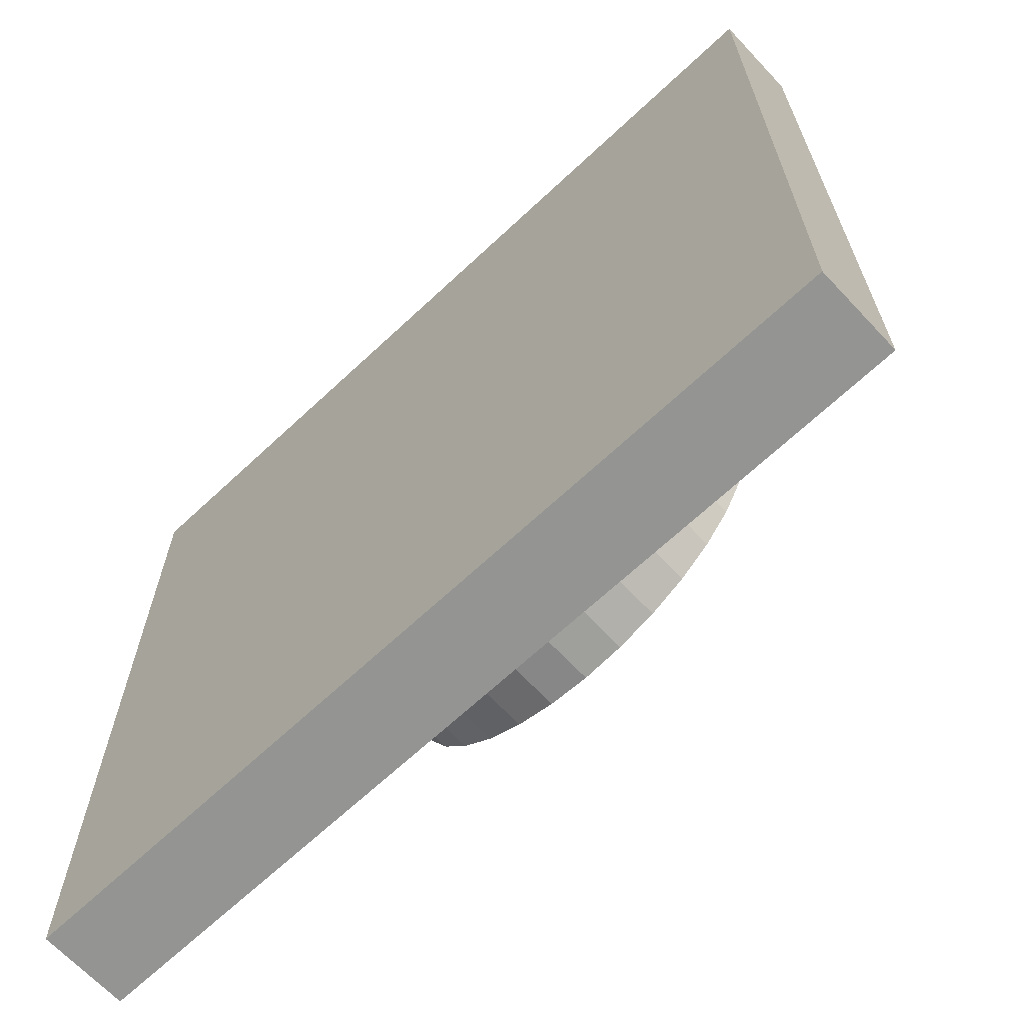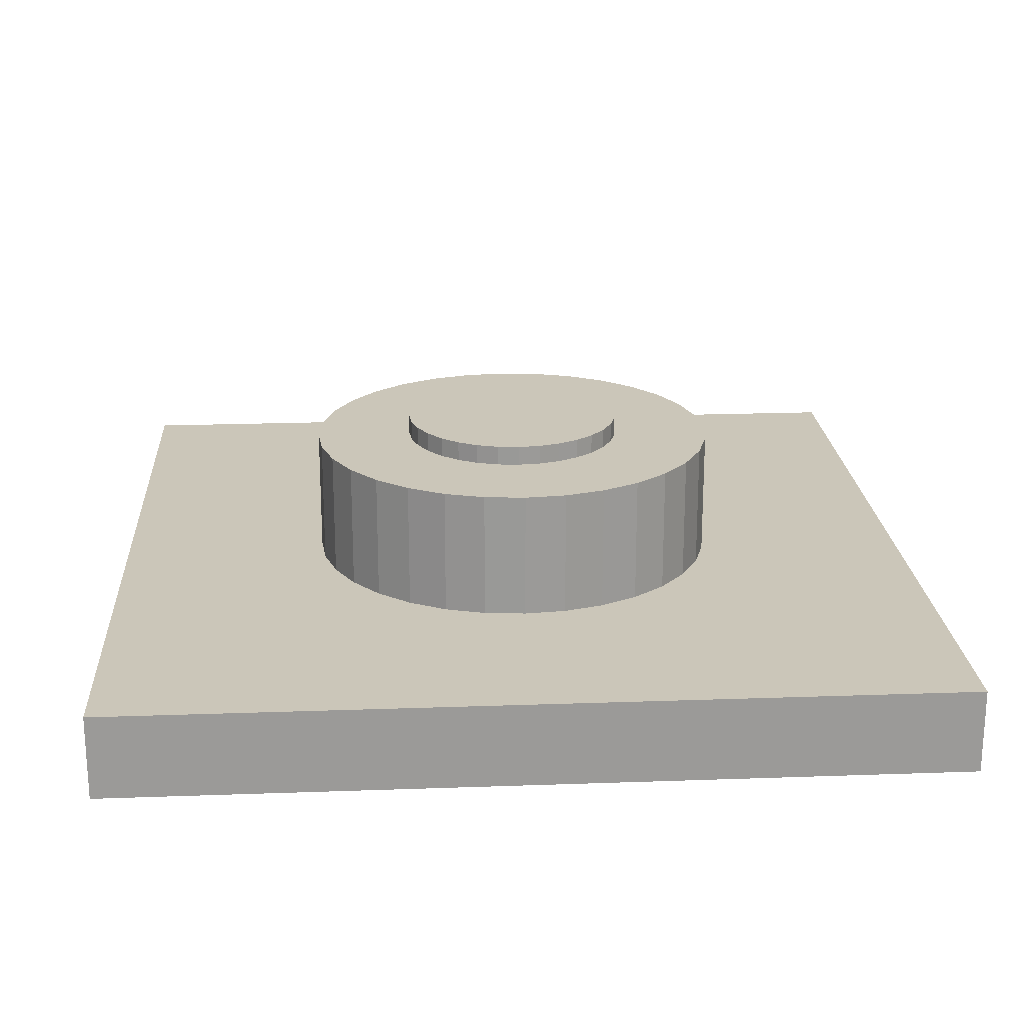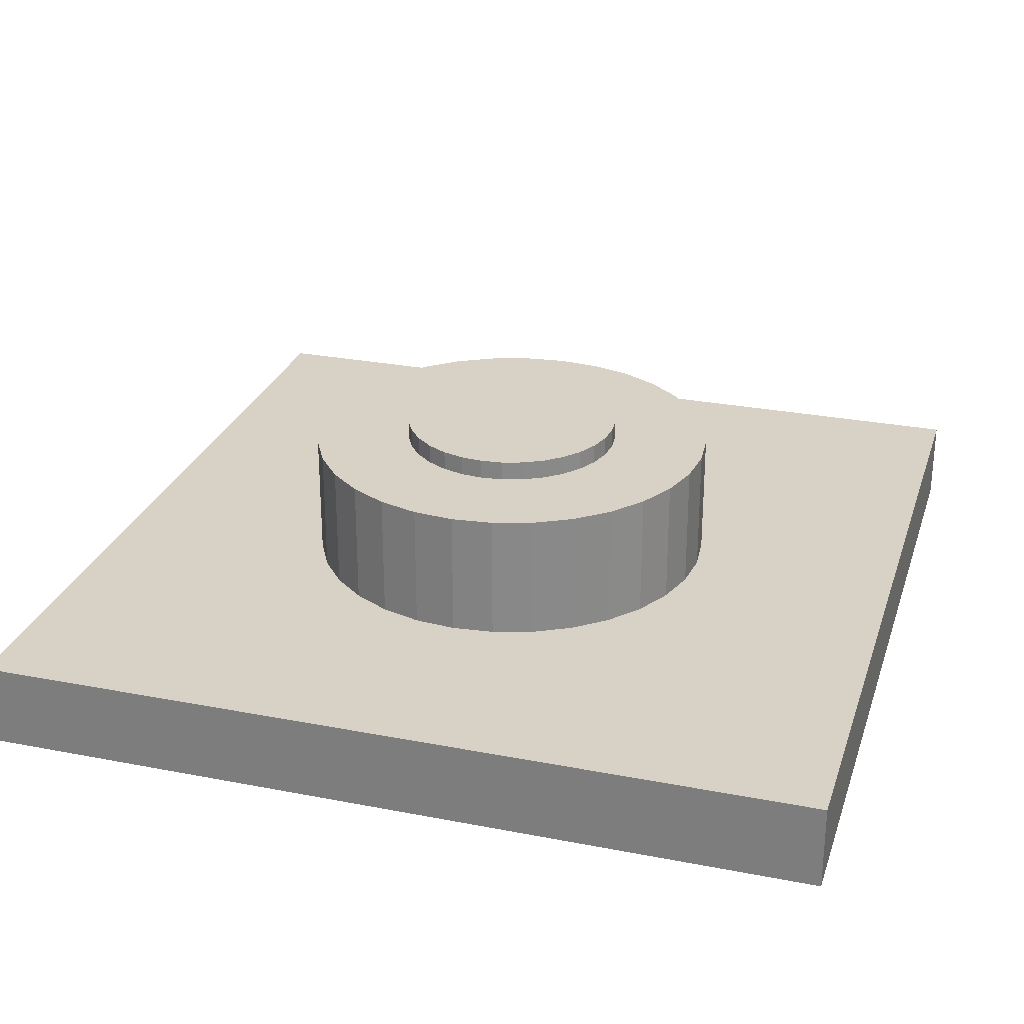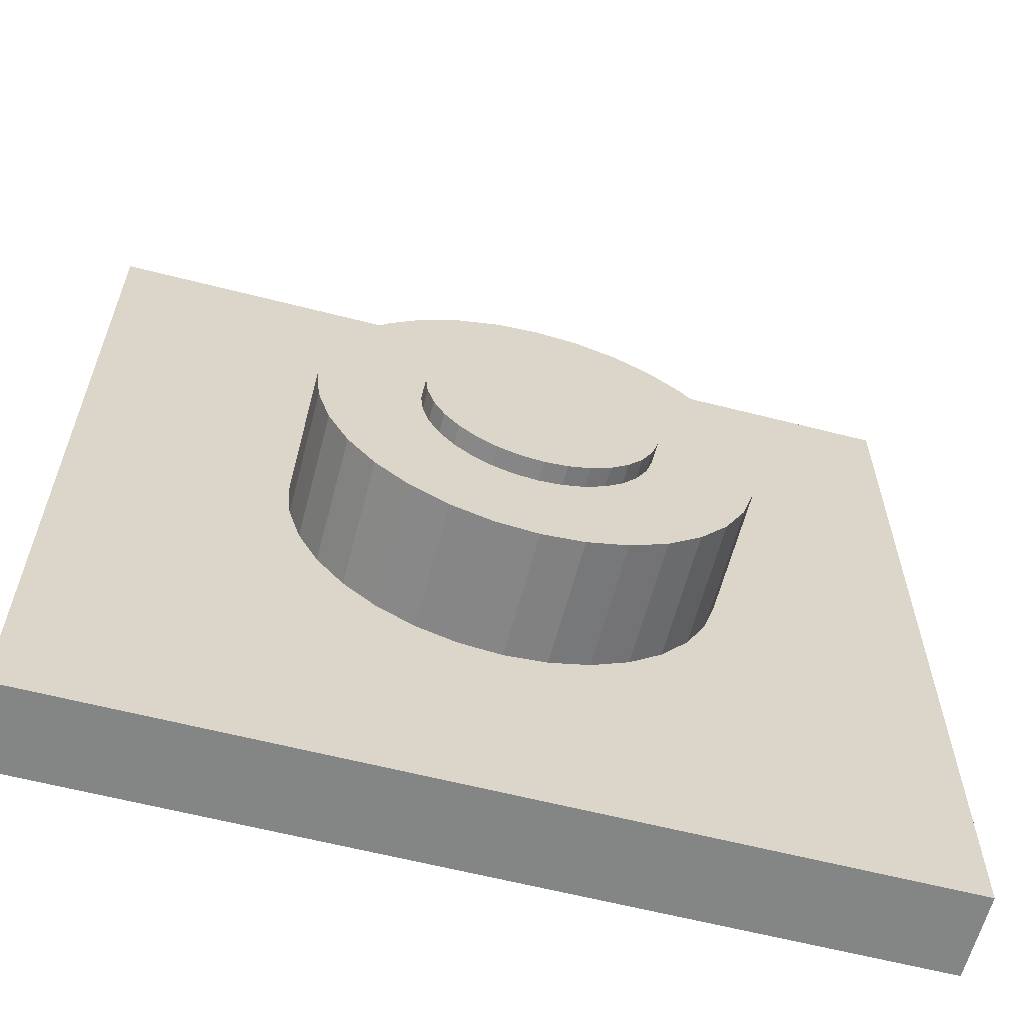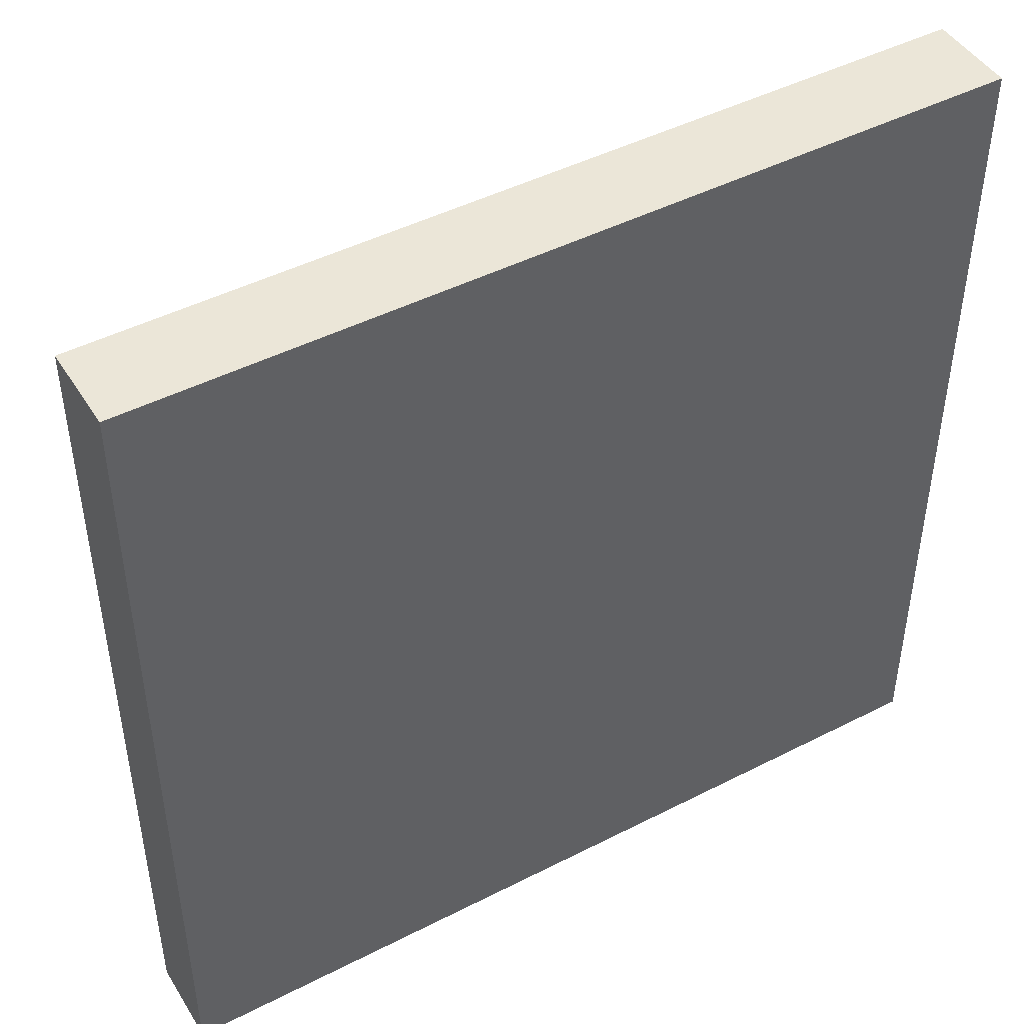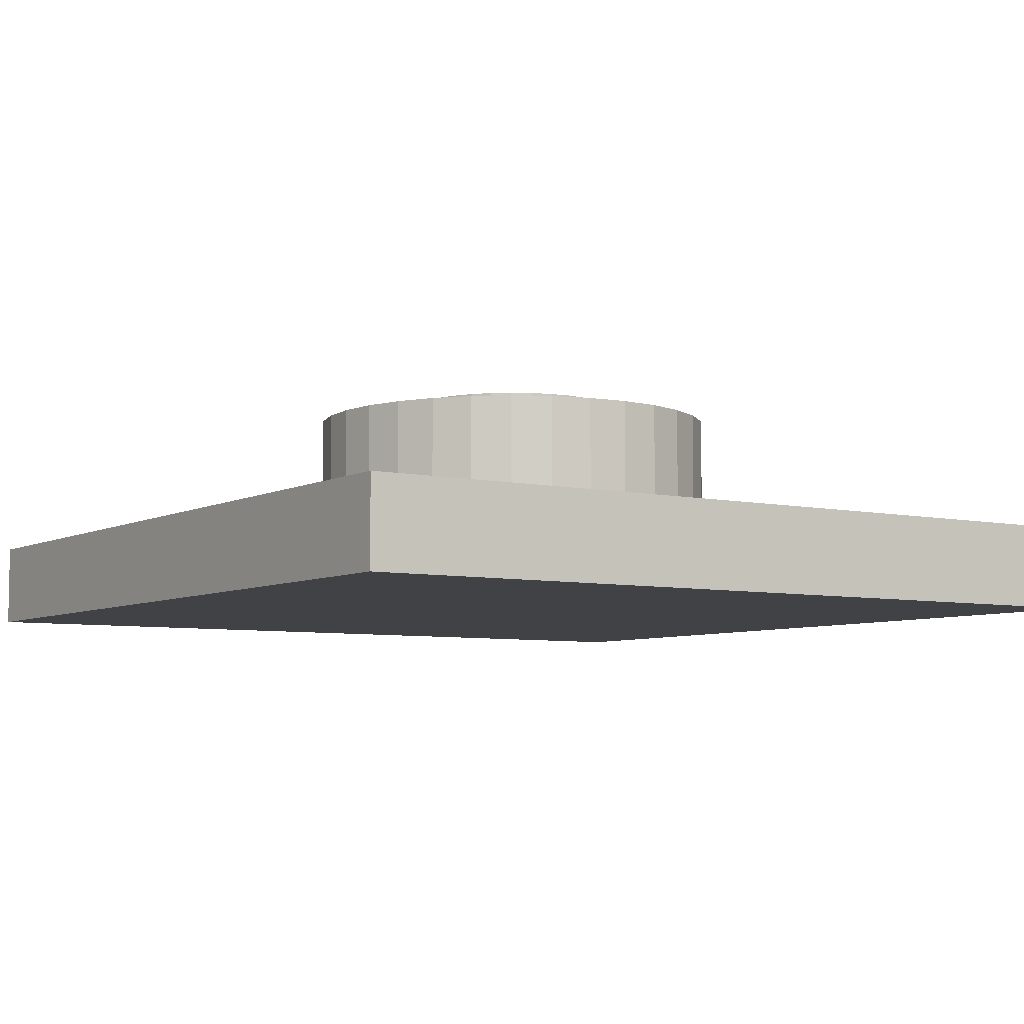
<metadata>
{"format":"obj","ext":"obj","renderer":"f3d","projection":"perspective","resolution":1024,"background":"white","views":[{"elev":-66.9,"azim":43.2,"up":"+Z"},{"elev":20.9,"azim":-93.7,"up":"+Y"},{"elev":27.2,"azim":-73.3,"up":"+Y"},{"elev":-61.6,"azim":165.4,"up":"+Z"},{"elev":46.2,"azim":-30.3,"up":"+Z"},{"elev":-6.4,"azim":-123.6,"up":"+Y"}]}
</metadata>
<code>
o Platform_Cube.013
v -1 -1.2 1
v -1 -1.4 1
v -1 -1.2 -1
v -1 -1.4 -1
v 1 -1.2 1
v 1 -1.4 1
v 1 -1.2 -1
v 1 -1.4 -1
v 0 -1.2 0.5
v 0 -0.9003 0.266
v -0.09755 -1.2 0.4904
v -0.0519 -0.9003 0.2609
v -0.1913 -1.2 0.4619
v -0.1018 -0.9003 0.2458
v -0.2778 -1.2 0.4157
v -0.1478 -0.9003 0.2212
v -0.3536 -1.2 0.3536
v -0.1881 -0.9003 0.1881
v -0.4157 -1.2 0.2778
v -0.2212 -0.9003 0.1478
v -0.4619 -1.2 0.1913
v -0.2458 -0.9003 0.1018
v -0.4904 -1.2 0.09755
v -0.2609 -0.9003 0.0519
v -0.5 -1.2 0
v -0.266 -0.9003 -0
v -0.4904 -1.2 -0.09755
v -0.2609 -0.9003 -0.0519
v -0.4619 -1.2 -0.1913
v -0.2458 -0.9003 -0.1018
v -0.4157 -1.2 -0.2778
v -0.2212 -0.9003 -0.1478
v -0.3536 -1.2 -0.3536
v -0.1881 -0.9003 -0.1881
v -0.2778 -1.2 -0.4157
v -0.1478 -0.9003 -0.2212
v -0.1913 -1.2 -0.4619
v -0.1018 -0.9003 -0.2458
v -0.09755 -1.2 -0.4904
v -0.0519 -0.9003 -0.2609
v 0 -1.2 -0.5
v 0 -0.9003 -0.266
v 0.09755 -1.2 -0.4904
v 0.0519 -0.9003 -0.2609
v 0.1913 -1.2 -0.4619
v 0.1018 -0.9003 -0.2458
v 0.2778 -1.2 -0.4157
v 0.1478 -0.9003 -0.2212
v 0.3536 -1.2 -0.3536
v 0.1881 -0.9003 -0.1881
v 0.4157 -1.2 -0.2778
v 0.2212 -0.9003 -0.1478
v 0.4619 -1.2 -0.1913
v 0.2458 -0.9003 -0.1018
v 0.4904 -1.2 -0.09755
v 0.2609 -0.9003 -0.05189
v 0.5 -1.2 0
v 0.266 -0.9003 0
v 0.4904 -1.2 0.09755
v 0.2609 -0.9003 0.0519
v 0.4619 -1.2 0.1913
v 0.2458 -0.9003 0.1018
v 0.4157 -1.2 0.2778
v 0.2212 -0.9003 0.1478
v 0.3536 -1.2 0.3536
v 0.1881 -0.9003 0.1881
v 0.2778 -1.2 0.4157
v 0.1478 -0.9003 0.2212
v 0.1913 -1.2 0.4619
v 0.1018 -0.9003 0.2458
v 0.09754 -1.2 0.4904
v 0.05189 -0.9003 0.2609
v -0.09755 -0.9003 0.4904
v 0 -0.9003 0.5
v -0.1913 -0.9003 0.4619
v -0.2778 -0.9003 0.4157
v -0.3536 -0.9003 0.3536
v -0.4157 -0.9003 0.2778
v -0.4619 -0.9003 0.1913
v -0.4904 -0.9003 0.09755
v -0.5 -0.9003 0
v -0.4904 -0.9003 -0.09755
v -0.4619 -0.9003 -0.1913
v -0.4157 -0.9003 -0.2778
v -0.3536 -0.9003 -0.3536
v -0.2778 -0.9003 -0.4157
v -0.1913 -0.9003 -0.4619
v -0.09755 -0.9003 -0.4904
v 0 -0.9003 -0.5
v 0.09755 -0.9003 -0.4904
v 0.1913 -0.9003 -0.4619
v 0.2778 -0.9003 -0.4157
v 0.3536 -0.9003 -0.3536
v 0.4157 -0.9003 -0.2778
v 0.4619 -0.9003 -0.1913
v 0.4904 -0.9003 -0.09755
v 0.5 -0.9003 0
v 0.4904 -0.9003 0.09755
v 0.4619 -0.9003 0.1913
v 0.4157 -0.9003 0.2778
v 0.3536 -0.9003 0.3536
v 0.2778 -0.9003 0.4157
v 0.1913 -0.9003 0.4619
v 0.09754 -0.9003 0.4904
v -0.0519 -0.854 0.2609
v 0 -0.854 0.266
v -0.1018 -0.854 0.2458
v -0.1478 -0.854 0.2212
v -0.1881 -0.854 0.1881
v -0.2212 -0.854 0.1478
v -0.2458 -0.854 0.1018
v -0.2609 -0.854 0.0519
v -0.266 -0.854 -0
v -0.2609 -0.854 -0.0519
v -0.2458 -0.854 -0.1018
v -0.2212 -0.854 -0.1478
v -0.1881 -0.854 -0.1881
v -0.1478 -0.854 -0.2212
v -0.1018 -0.854 -0.2458
v -0.0519 -0.854 -0.2609
v 0 -0.854 -0.266
v 0.0519 -0.854 -0.2609
v 0.1018 -0.854 -0.2458
v 0.1478 -0.854 -0.2212
v 0.1881 -0.854 -0.1881
v 0.2212 -0.854 -0.1478
v 0.2458 -0.854 -0.1018
v 0.2609 -0.854 -0.05189
v 0.266 -0.854 0
v 0.2609 -0.854 0.0519
v 0.2458 -0.854 0.1018
v 0.2212 -0.854 0.1478
v 0.1881 -0.854 0.1881
v 0.1478 -0.854 0.2212
v 0.1018 -0.854 0.2458
v 0.05189 -0.854 0.2609
f 1 5 7 3
f 4 3 7 8
f 8 7 5 6
f 6 2 4 8
f 2 1 3 4
f 6 5 1 2
f 9 74 73 11
f 11 73 75 13
f 13 75 76 15
f 15 76 77 17
f 17 77 78 19
f 19 78 79 21
f 21 79 80 23
f 23 80 81 25
f 25 81 82 27
f 27 82 83 29
f 29 83 84 31
f 31 84 85 33
f 33 85 86 35
f 35 86 87 37
f 37 87 88 39
f 39 88 89 41
f 41 89 90 43
f 43 90 91 45
f 45 91 92 47
f 47 92 93 49
f 49 93 94 51
f 51 94 95 53
f 53 95 96 55
f 55 96 97 57
f 57 97 98 59
f 59 98 99 61
f 61 99 100 63
f 63 100 101 65
f 65 101 102 67
f 67 102 103 69
f 56 54 127 128
f 69 103 104 71
f 71 104 74 9
f 9 11 13 15 17 19 21 23 25 27 29 31 33 35 37 39 41 43 45 47 49 51 53 55 57 59 61 63 65 67 69 71
f 10 12 73 74
f 12 14 75 73
f 14 16 76 75
f 16 18 77 76
f 18 20 78 77
f 20 22 79 78
f 22 24 80 79
f 24 26 81 80
f 26 28 82 81
f 28 30 83 82
f 30 32 84 83
f 32 34 85 84
f 34 36 86 85
f 36 38 87 86
f 38 40 88 87
f 40 42 89 88
f 42 44 90 89
f 44 46 91 90
f 46 48 92 91
f 48 50 93 92
f 50 52 94 93
f 52 54 95 94
f 54 56 96 95
f 56 58 97 96
f 58 60 98 97
f 60 62 99 98
f 62 64 100 99
f 64 66 101 100
f 66 68 102 101
f 68 70 103 102
f 70 72 104 103
f 72 10 74 104
f 105 106 136 135 134 133 132 131 130 129 128 127 126 125 124 123 122 121 120 119 118 117 116 115 114 113 112 111 110 109 108 107
f 30 28 114 115
f 58 56 128 129
f 32 30 115 116
f 60 58 129 130
f 34 32 116 117
f 62 60 130 131
f 36 34 117 118
f 64 62 131 132
f 38 36 118 119
f 12 10 106 105
f 66 64 132 133
f 40 38 119 120
f 14 12 105 107
f 68 66 133 134
f 42 40 120 121
f 16 14 107 108
f 70 68 134 135
f 44 42 121 122
f 18 16 108 109
f 72 70 135 136
f 46 44 122 123
f 20 18 109 110
f 10 72 136 106
f 48 46 123 124
f 22 20 110 111
f 50 48 124 125
f 24 22 111 112
f 52 50 125 126
f 26 24 112 113
f 54 52 126 127
f 28 26 113 114

</code>
